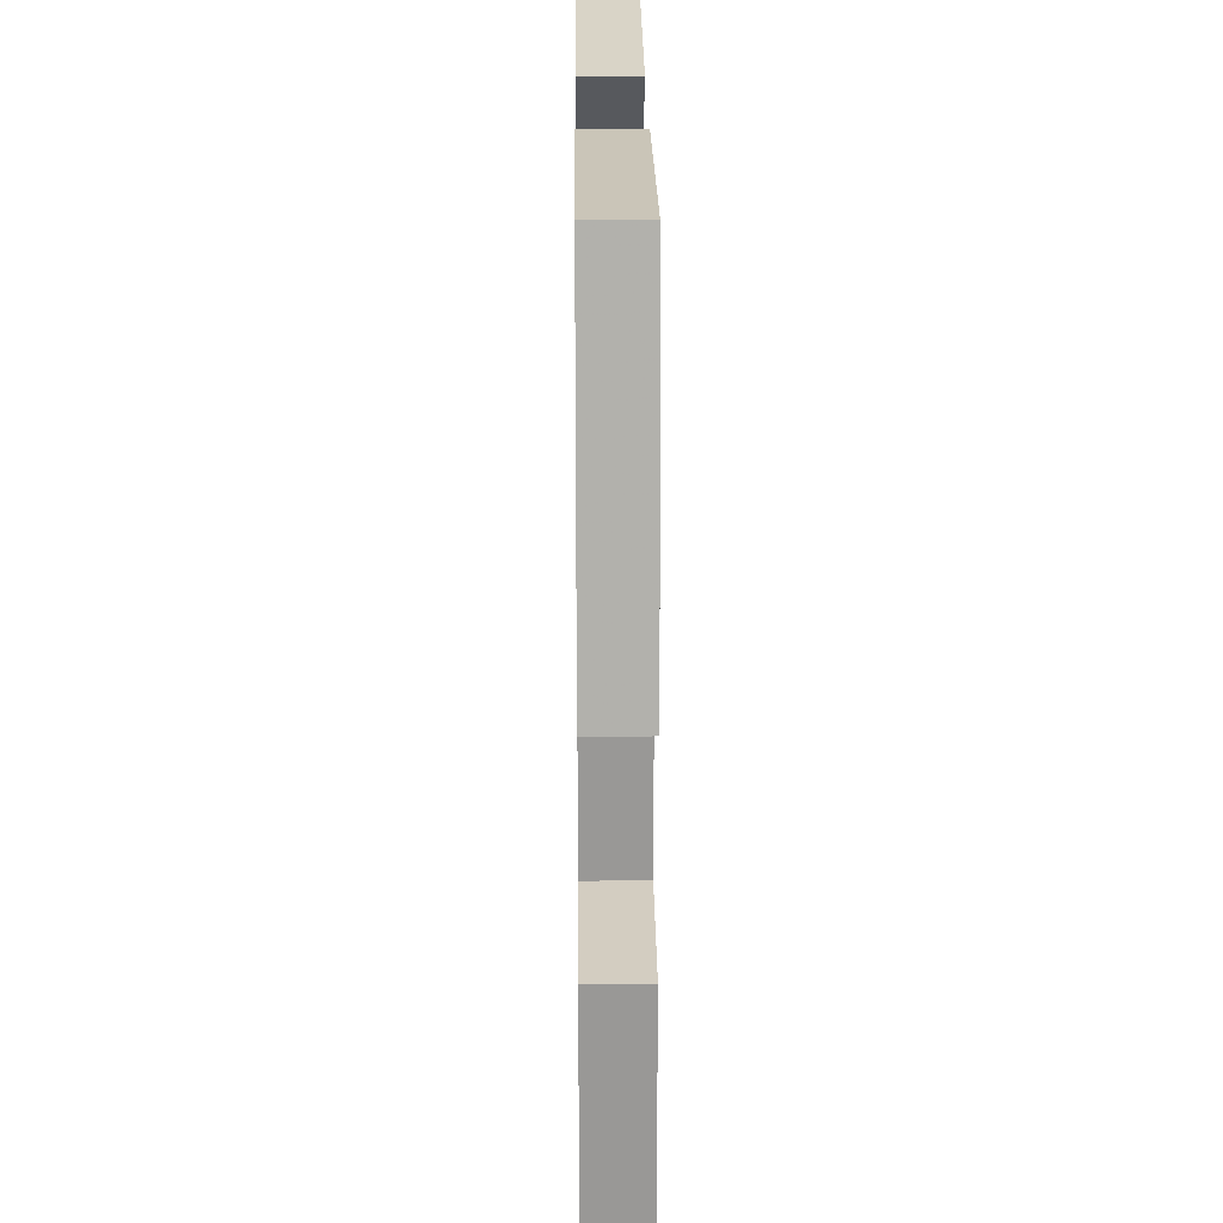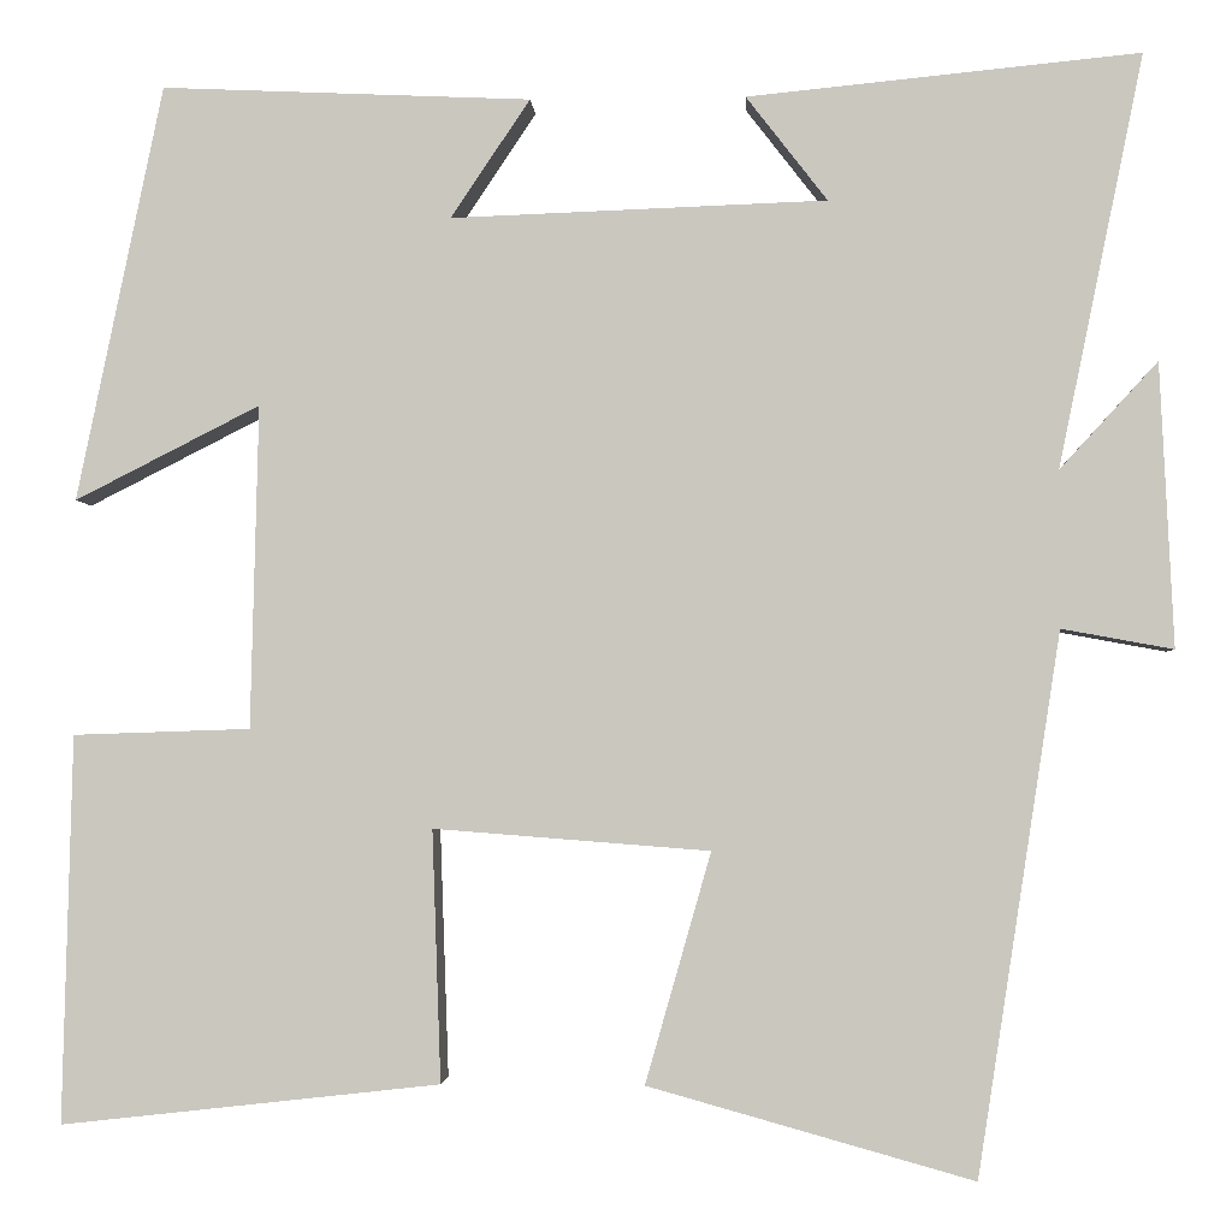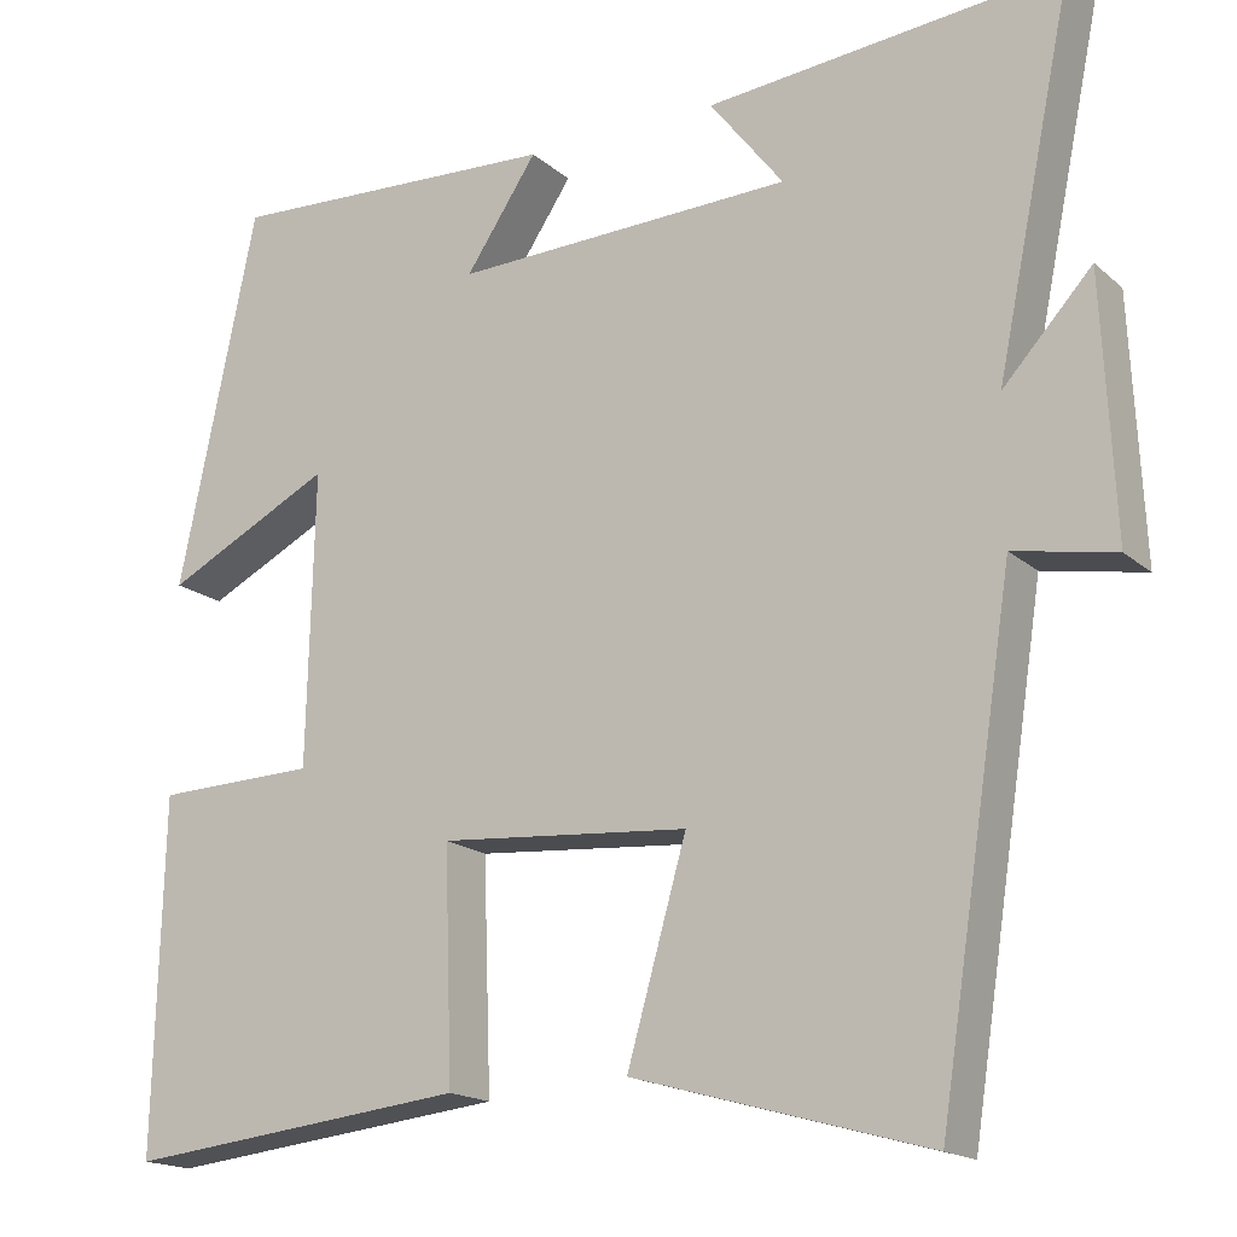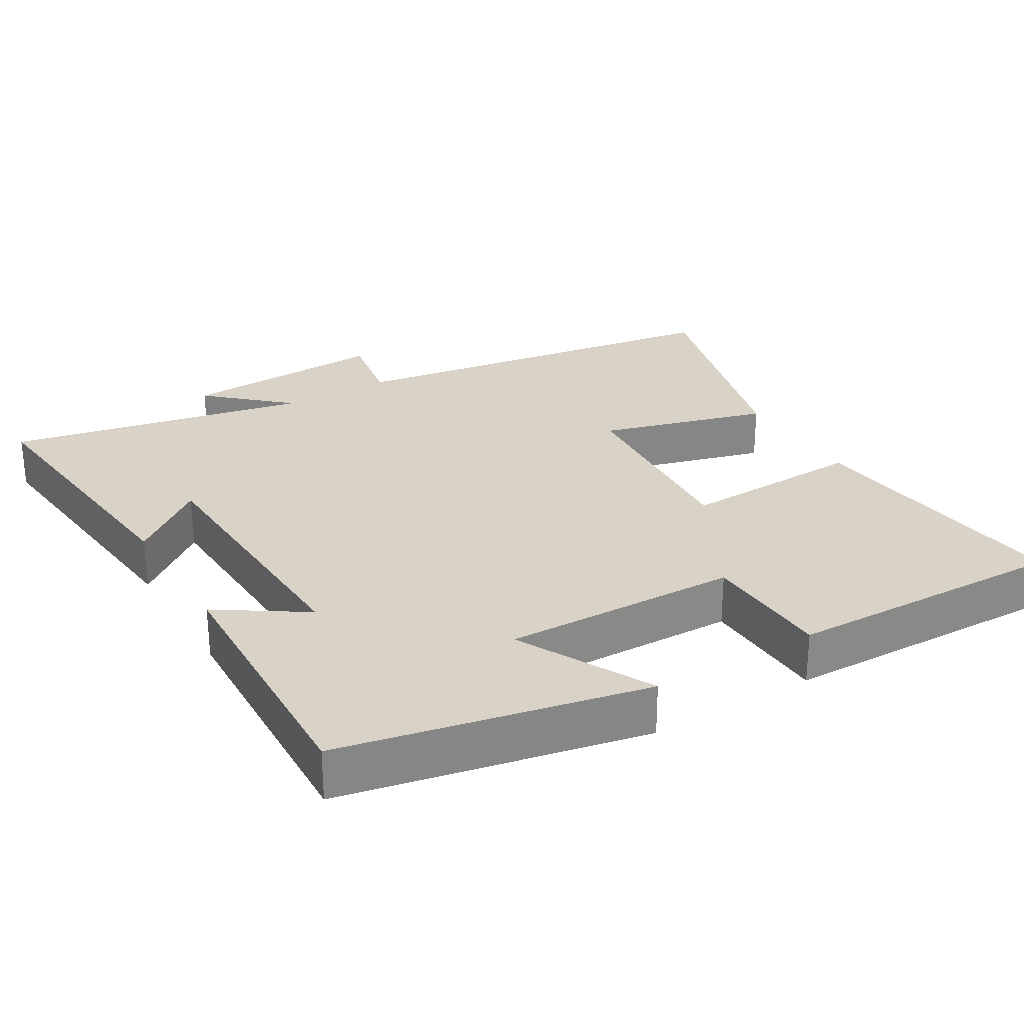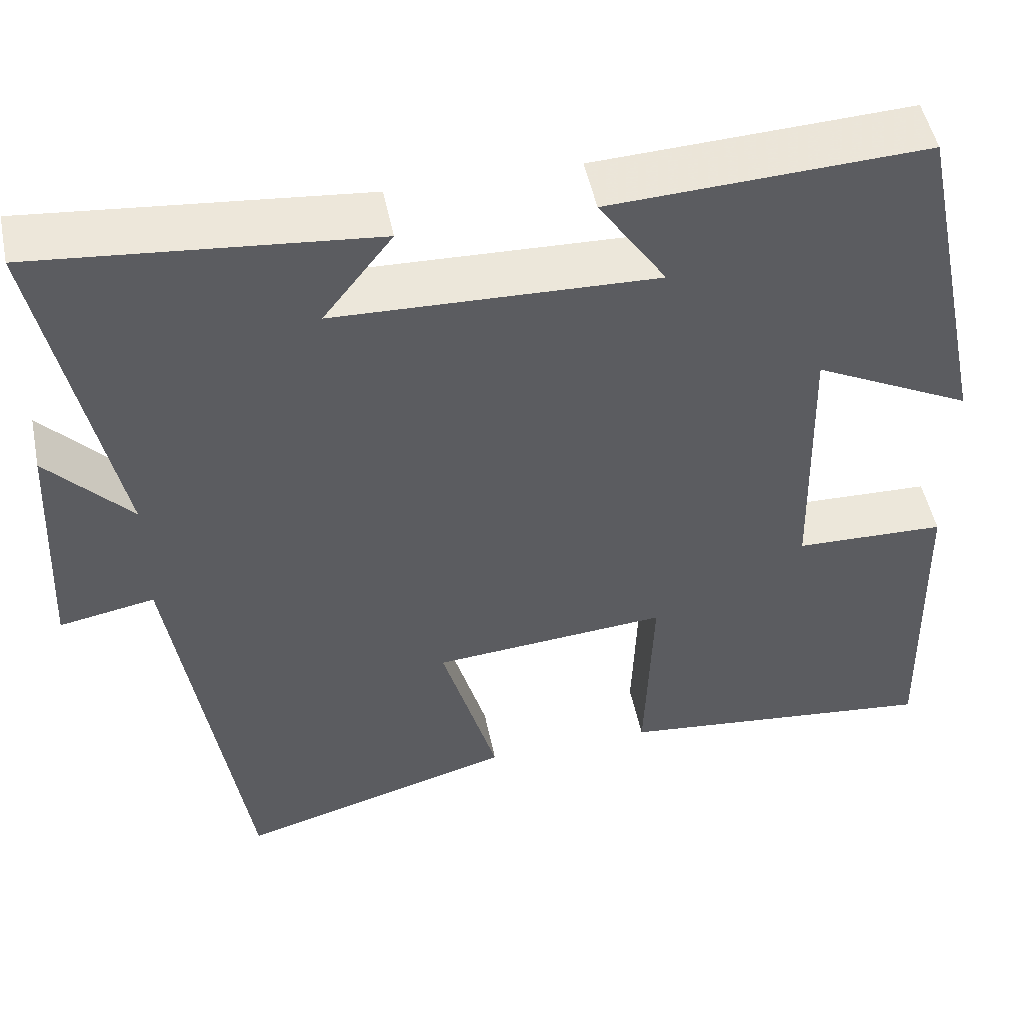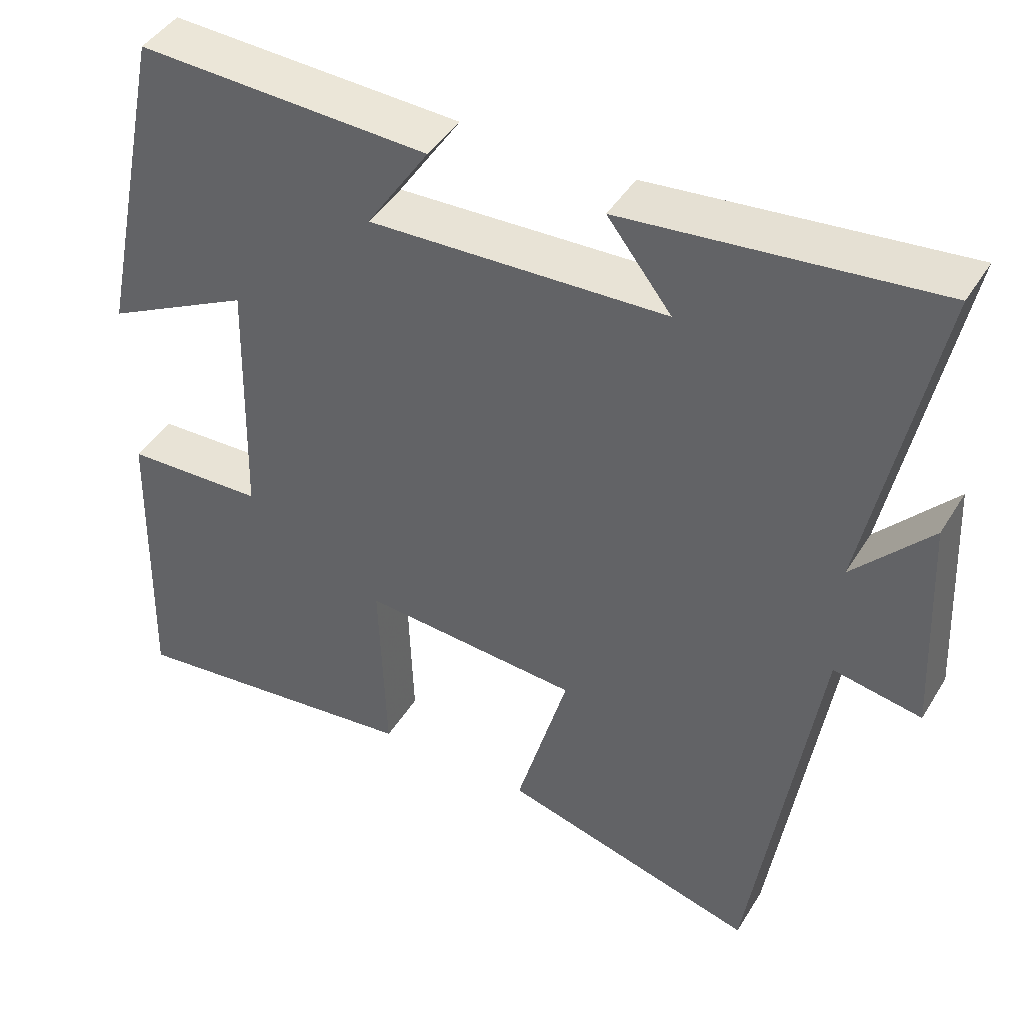
<metadata>
{"format":"obj","ext":"obj","renderer":"f3d","projection":"perspective","resolution":1024,"background":"white","views":[{"elev":22.9,"azim":89.4,"up":"+Z"},{"elev":-2.6,"azim":-176.7,"up":"+Z"},{"elev":-17.1,"azim":-148.4,"up":"+Z"},{"elev":27.8,"azim":59.0,"up":"+Y"},{"elev":50.1,"azim":-11.6,"up":"+Z"},{"elev":43.5,"azim":-150.6,"up":"+Z"}]}
</metadata>
<code>
v -0.587 0.07 0.54
v -0.186 0.07 0.5
v -0.269 0.07 0.393
v 0.115 0.07 0.379
v 0.034 0.07 0.5
v 0.412 0.07 0.517
v 0.5 0.07 0.092
v 0.311 0.07 0.188
v 0.319 0.07 -0.142
v 0.5 0.07 -0.148
v 0.51 0.07 -0.543
v 0.123 0.07 -0.5
v 0.132 0.07 -0.243
v -0.15 0.07 -0.265
v -0.083 0.07 -0.5
v -0.415 0.07 -0.593
v -0.5 0.07 -0.042
v -0.614 0.07 -0.063
v -0.6 0.07 0.227
v -0.5 0.07 0.118
v -0.587 0 0.54
v -0.186 0 0.5
v -0.269 0 0.393
v 0.115 0 0.379
v 0.034 0 0.5
v 0.412 0 0.517
v 0.5 0 0.092
v 0.311 0 0.188
v 0.319 0 -0.142
v 0.5 0 -0.148
v 0.51 0 -0.543
v 0.123 0 -0.5
v 0.132 0 -0.243
v -0.15 0 -0.265
v -0.083 0 -0.5
v -0.415 0 -0.593
v -0.5 0 -0.042
v -0.614 0 -0.063
v -0.6 0 0.227
v -0.5 0 0.118
f 17 18 19 20
f 15 16 17 20
f 14 15 20 1
f 13 14 1
f 10 11 12 13
f 9 10 13
f 8 9 13
f 5 6 7 8
f 4 5 8
f 3 4 8 13
f 1 2 3
f 1 3 13
f 40 39 38 37
f 40 37 36 35
f 21 40 35 34
f 21 34 33
f 33 32 31 30
f 33 30 29
f 33 29 28
f 28 27 26 25
f 28 25 24
f 33 28 24 23
f 23 22 21
f 33 23 21
f 1 21 22 2
f 2 22 23 3
f 3 23 24 4
f 4 24 25 5
f 5 25 26 6
f 6 26 27 7
f 7 27 28 8
f 8 28 29 9
f 9 29 30 10
f 10 30 31 11
f 11 31 32 12
f 12 32 33 13
f 13 33 34 14
f 14 34 35 15
f 15 35 36 16
f 16 36 37 17
f 17 37 38 18
f 18 38 39 19
f 19 39 40 20
f 20 40 21 1

</code>
